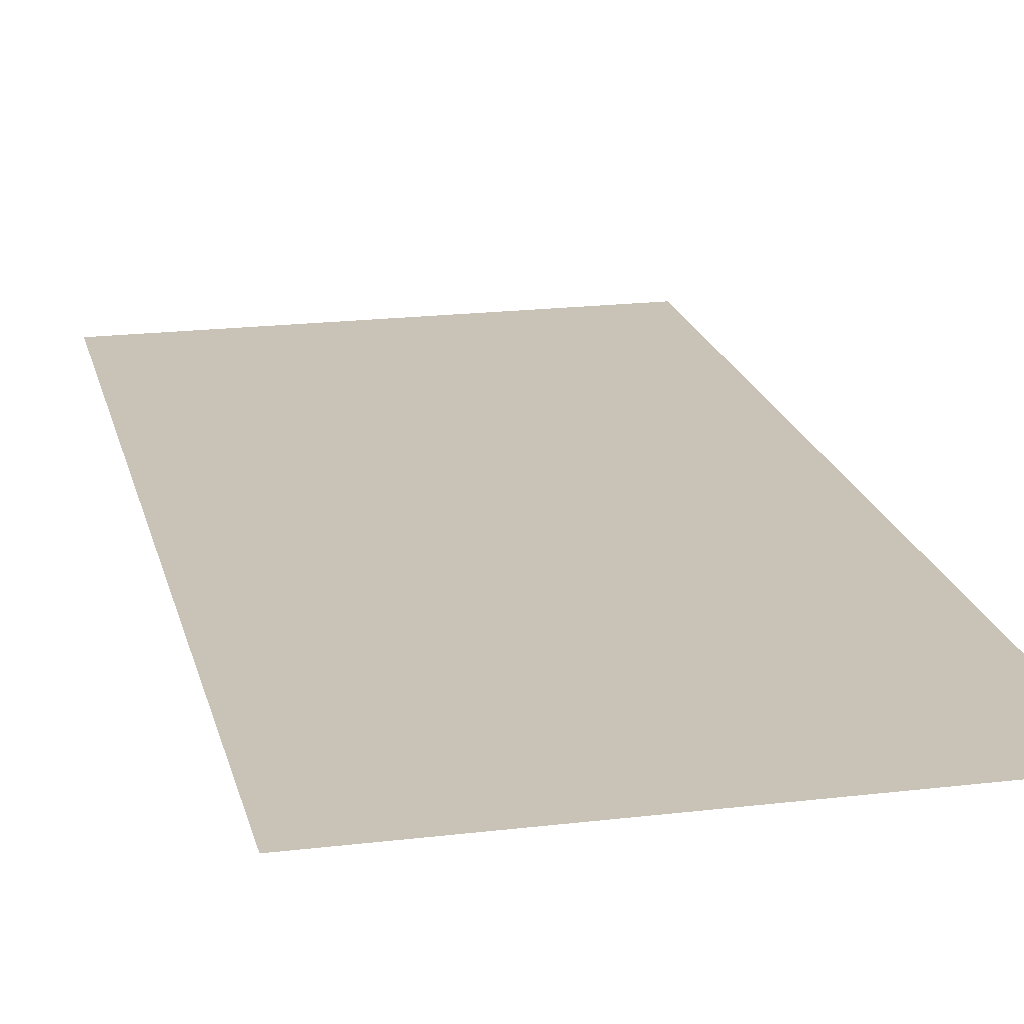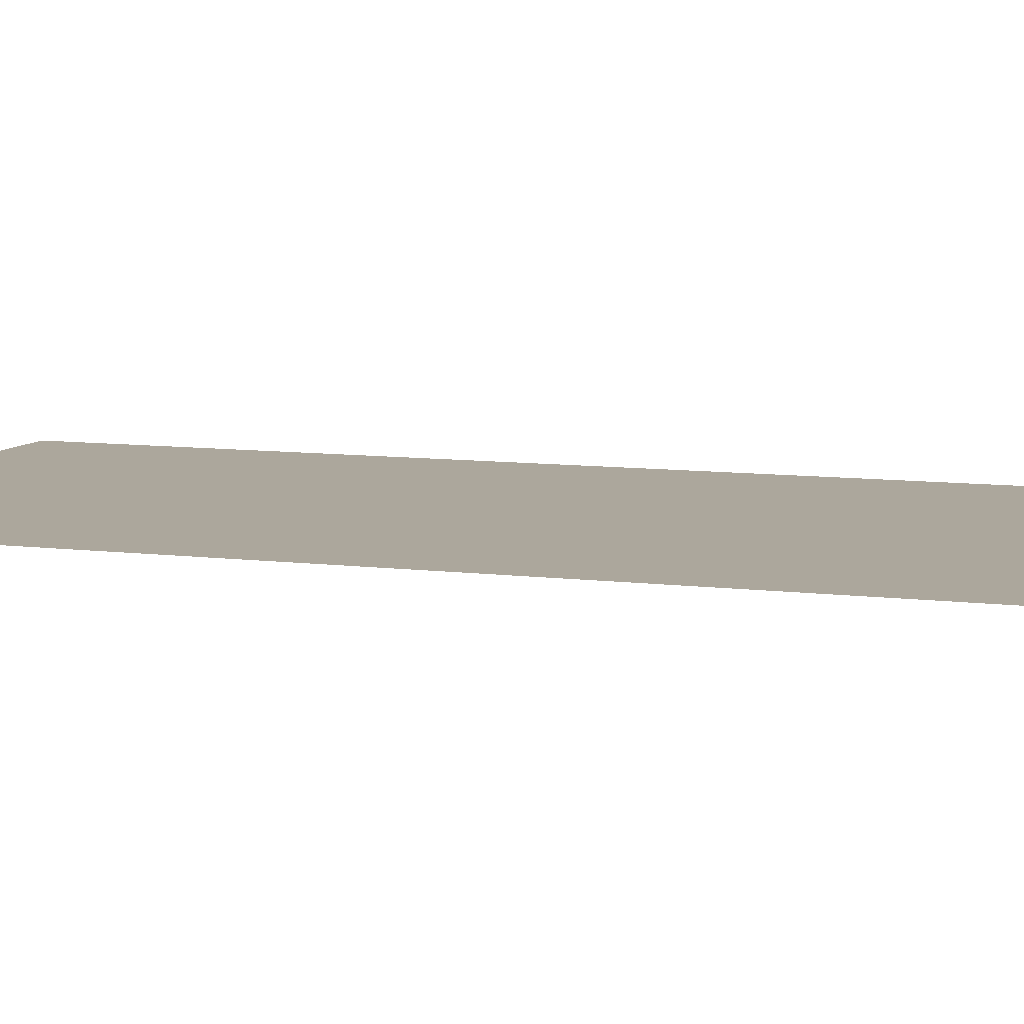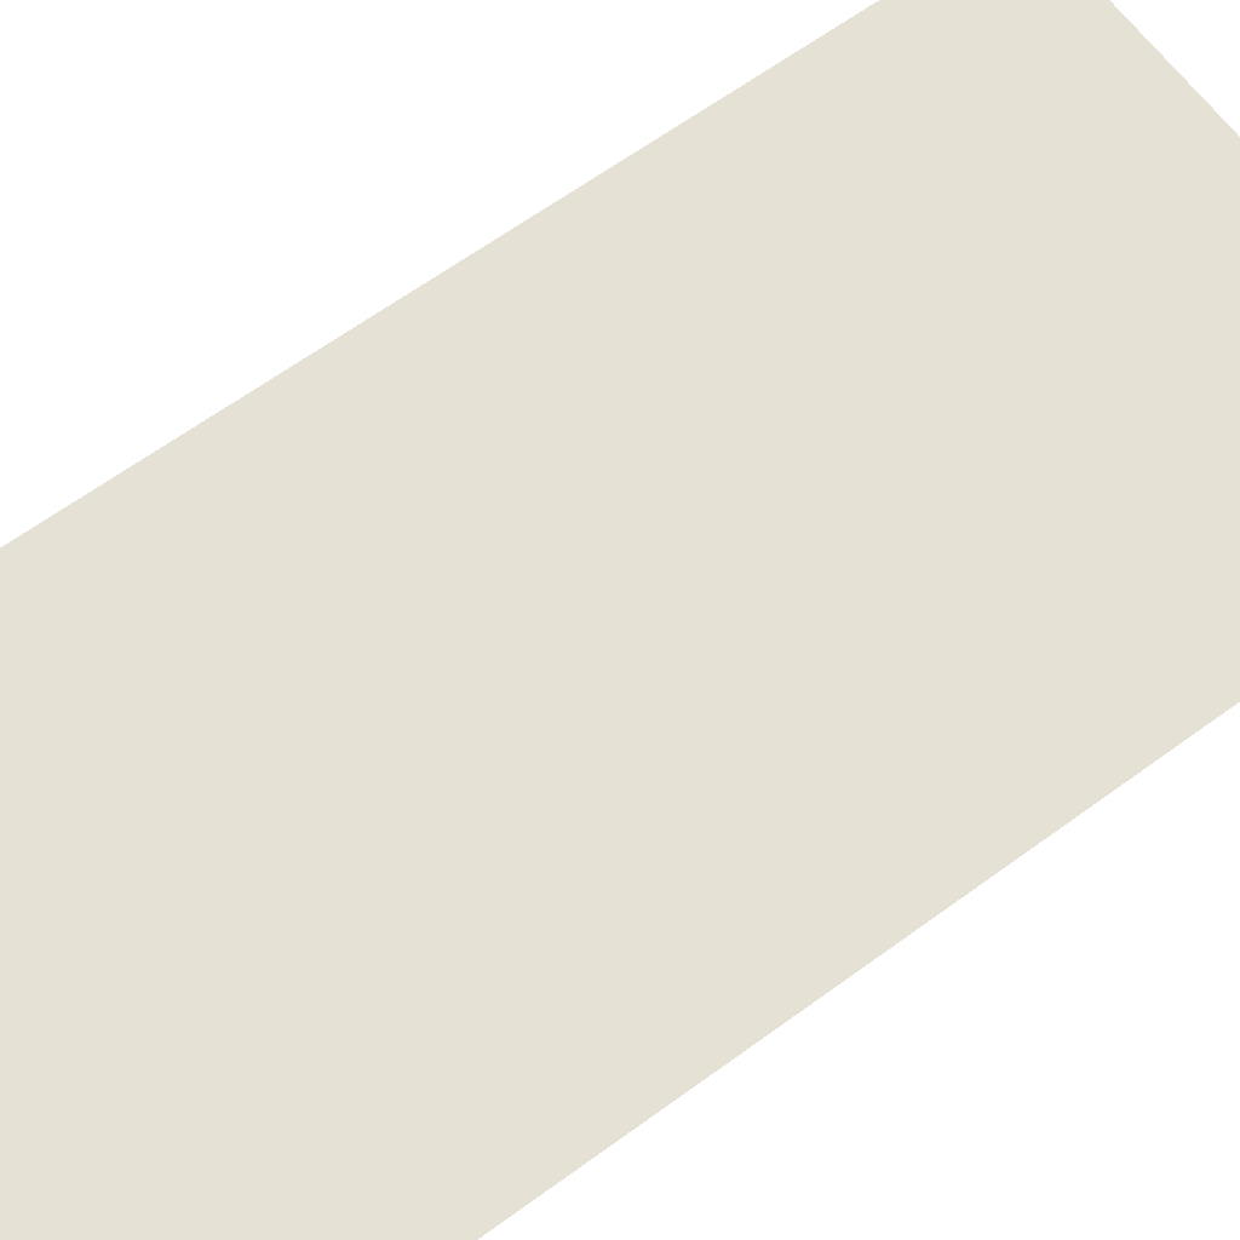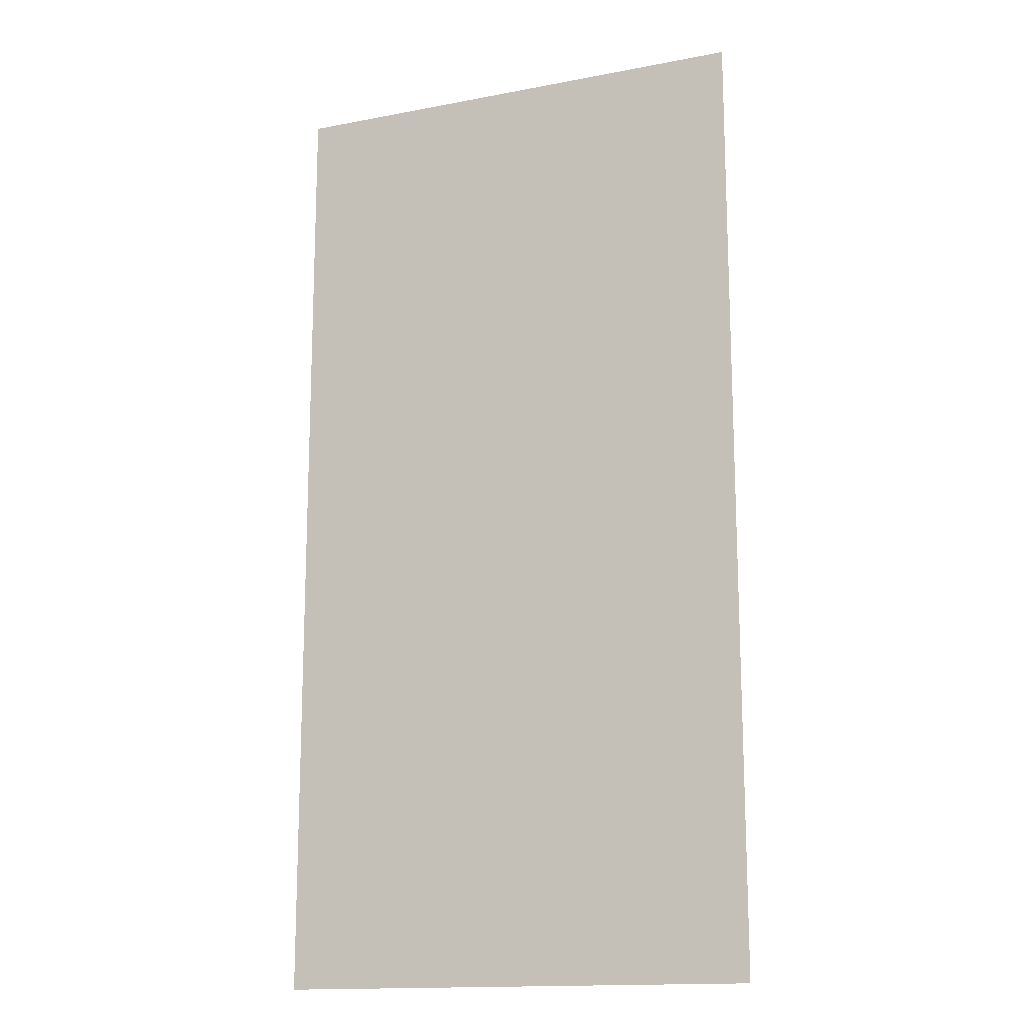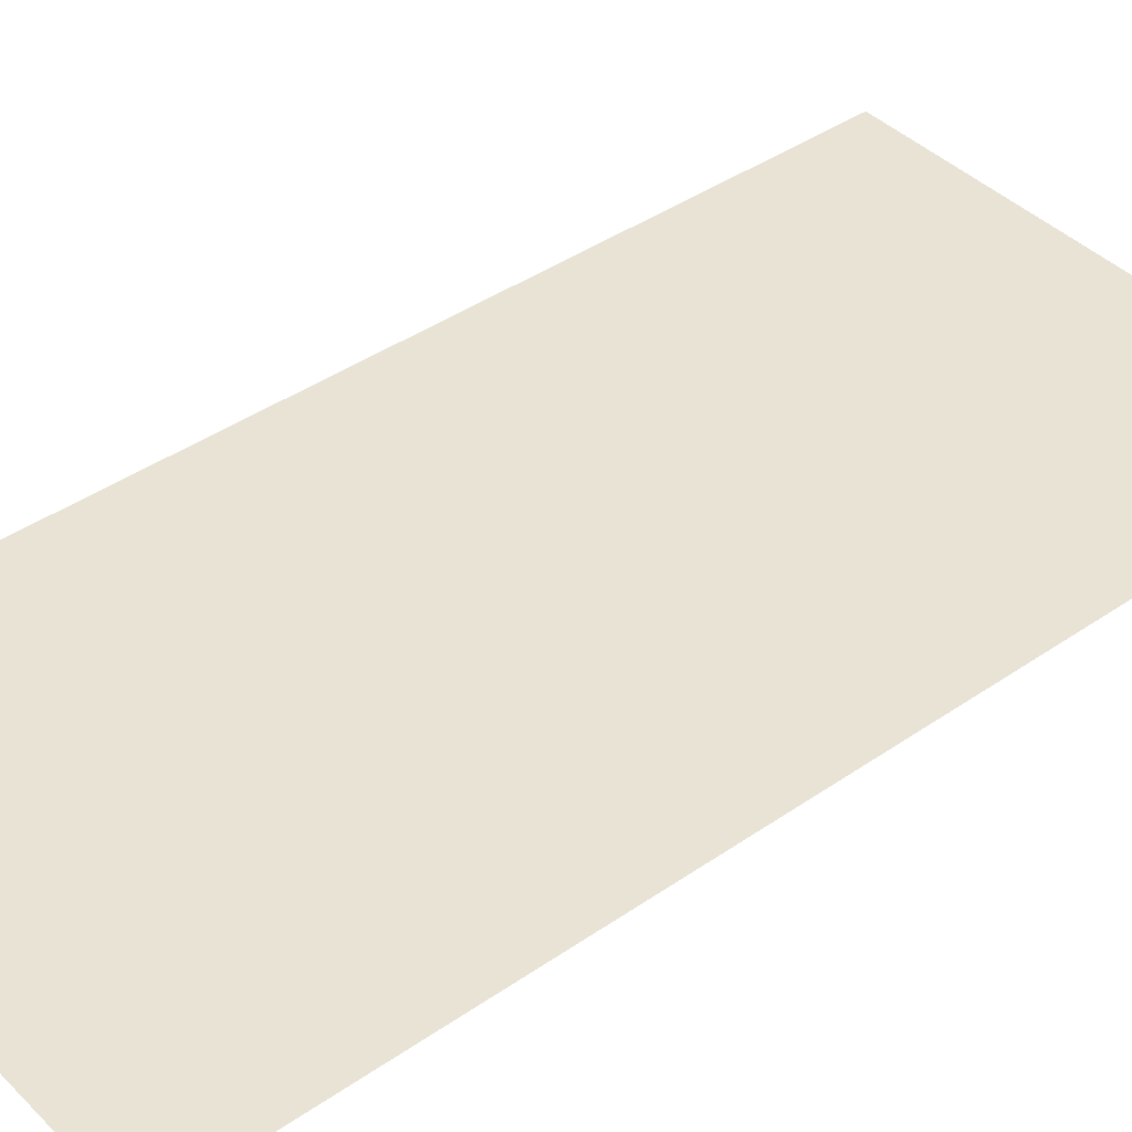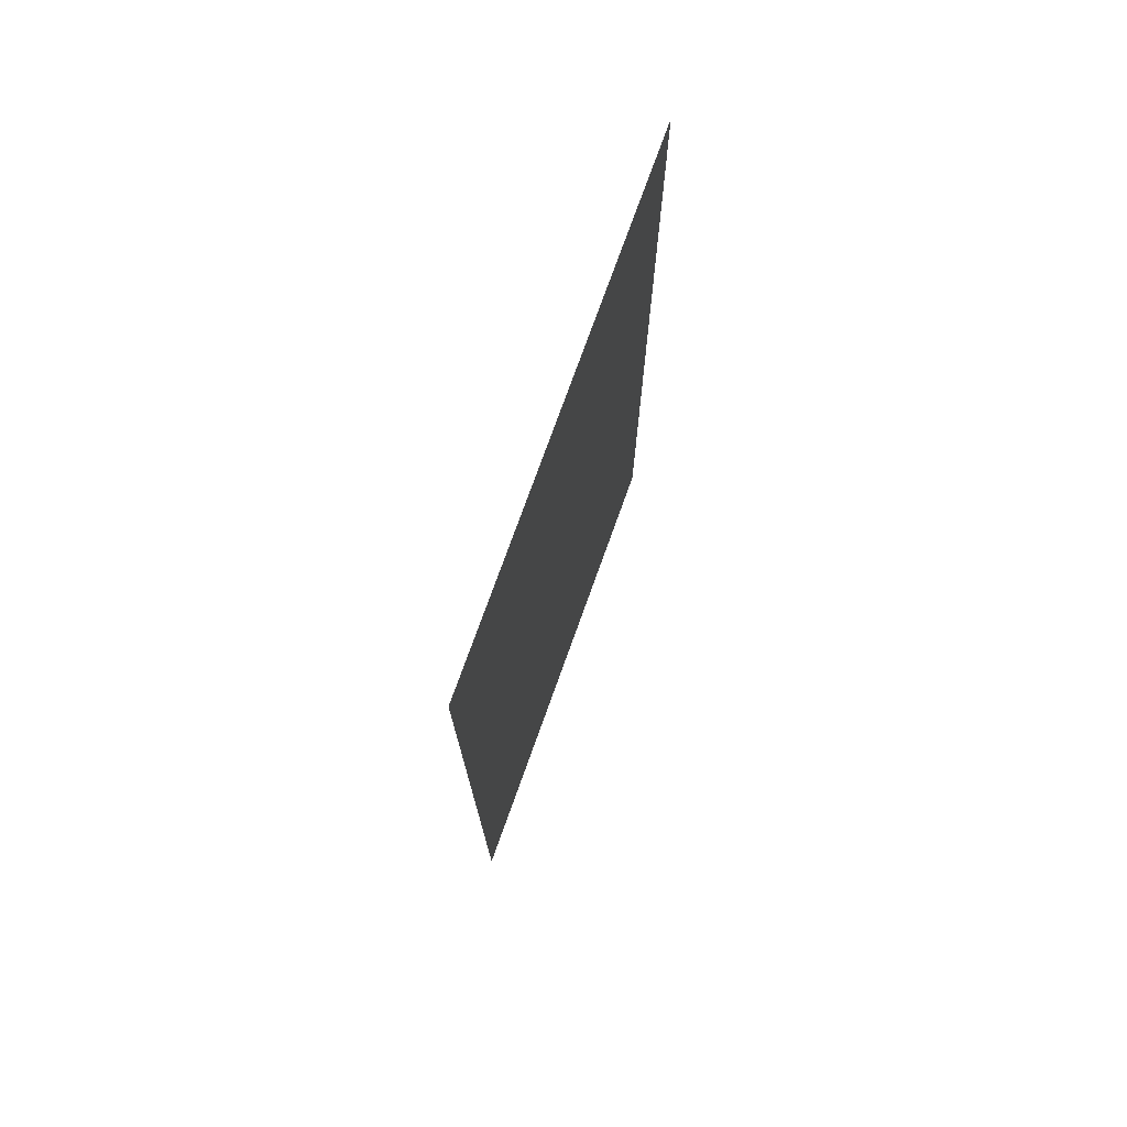
<metadata>
{"format":"obj","ext":"obj","renderer":"f3d","projection":"perspective","resolution":1024,"background":"white","views":[{"elev":19.5,"azim":-12.7,"up":"+Z"},{"elev":8.4,"azim":109.6,"up":"+Z"},{"elev":64.3,"azim":-126.3,"up":"+Z"},{"elev":-15.3,"azim":22.2,"up":"+Y"},{"elev":41.1,"azim":50.0,"up":"+Z"},{"elev":75.8,"azim":109.8,"up":"+Y"}]}
</metadata>
<code>
v -490 -700 0
v -539 -700 0
v -539 -602 0
v -490 -602 0
g girl'sRoo?_mesh_0009
f 1 2 3 4

</code>
